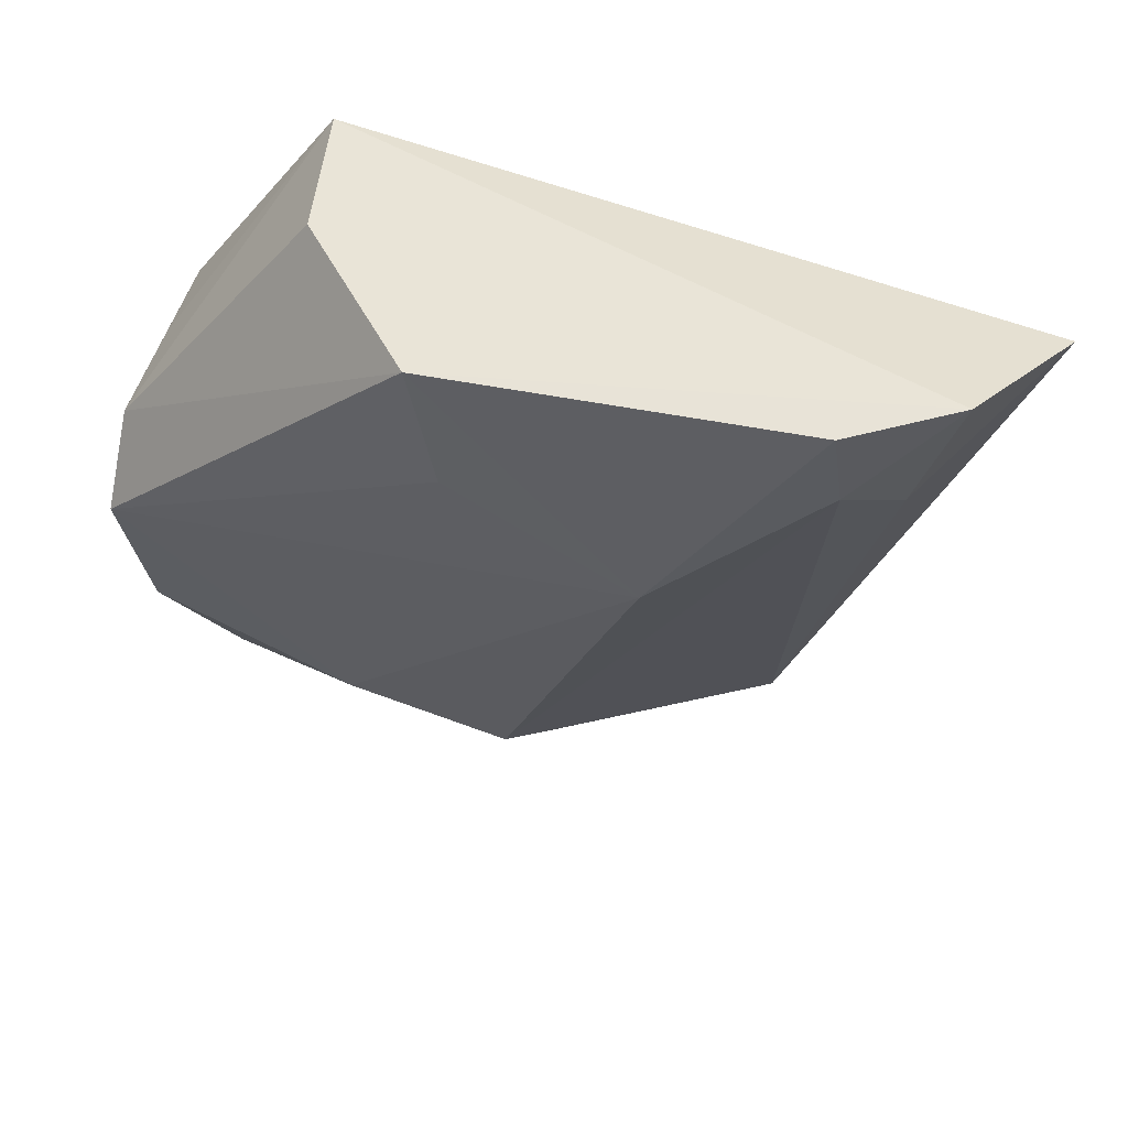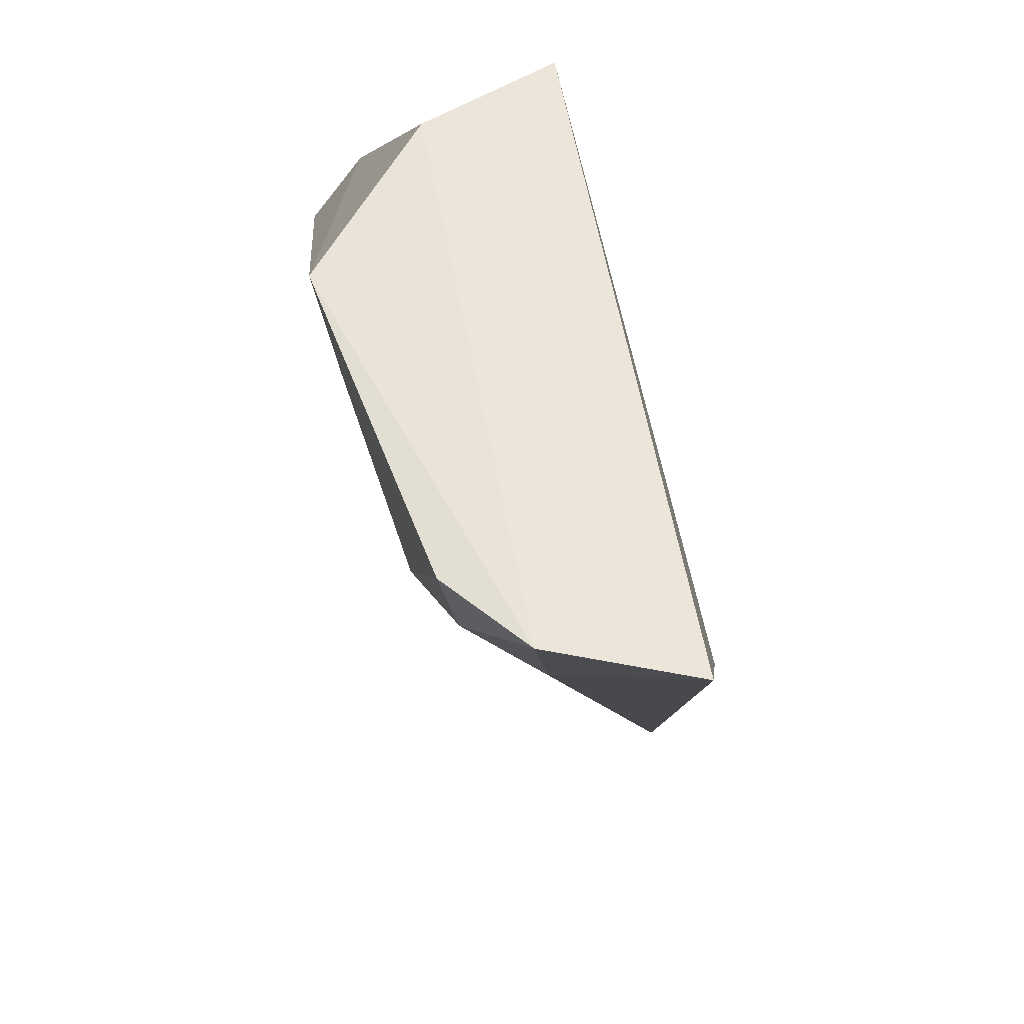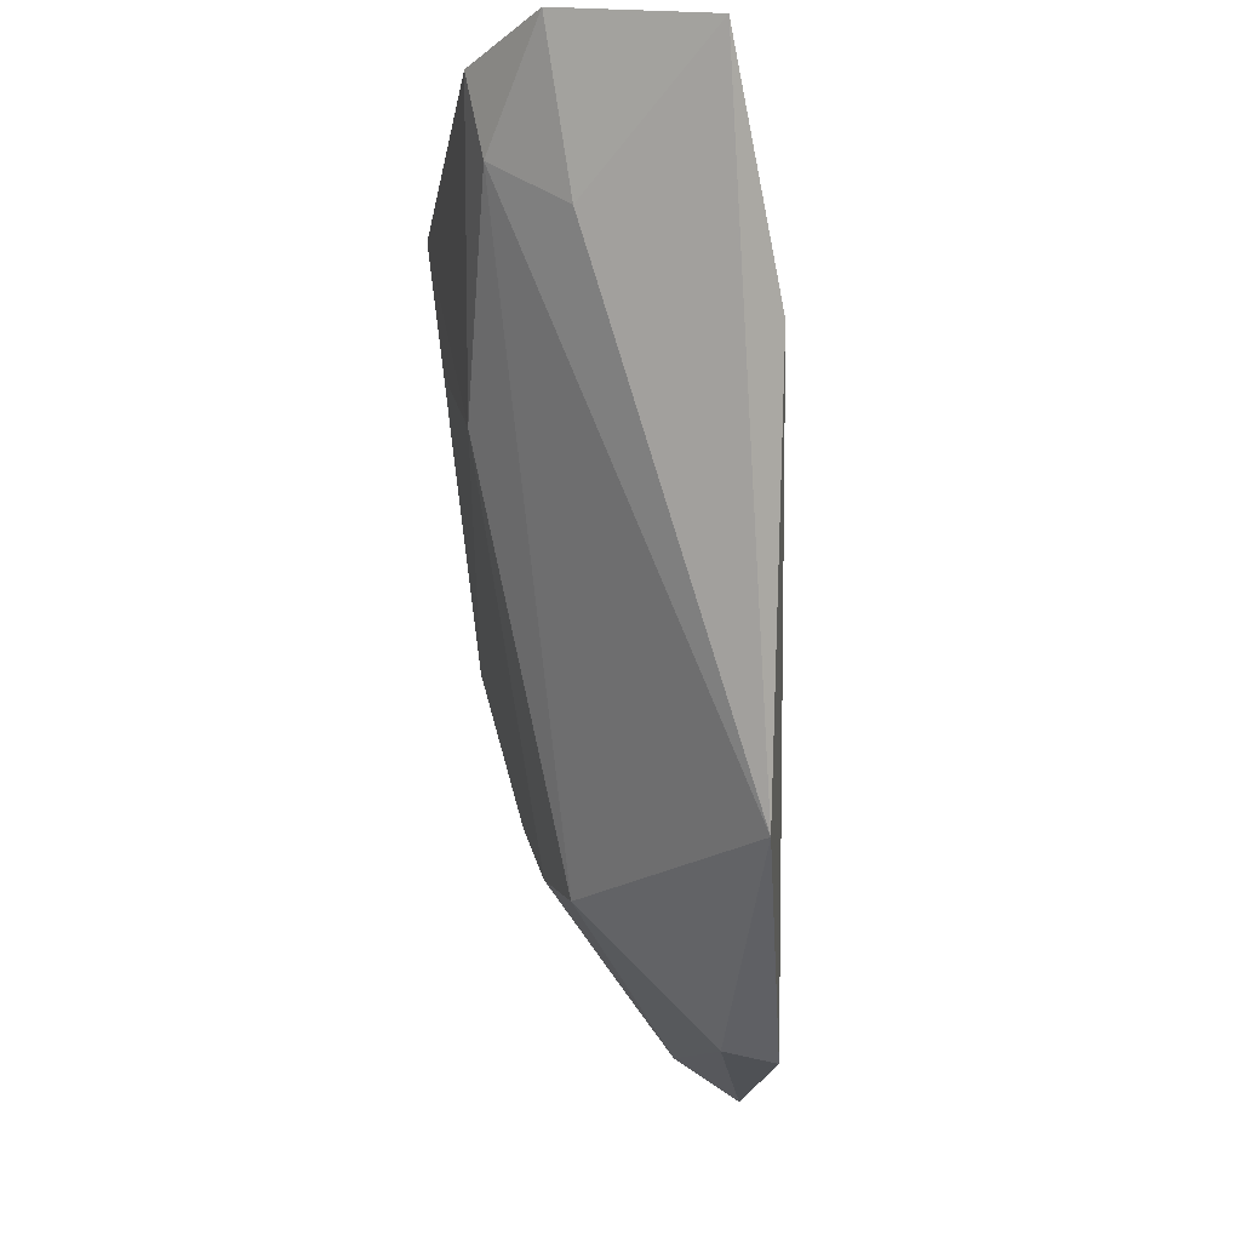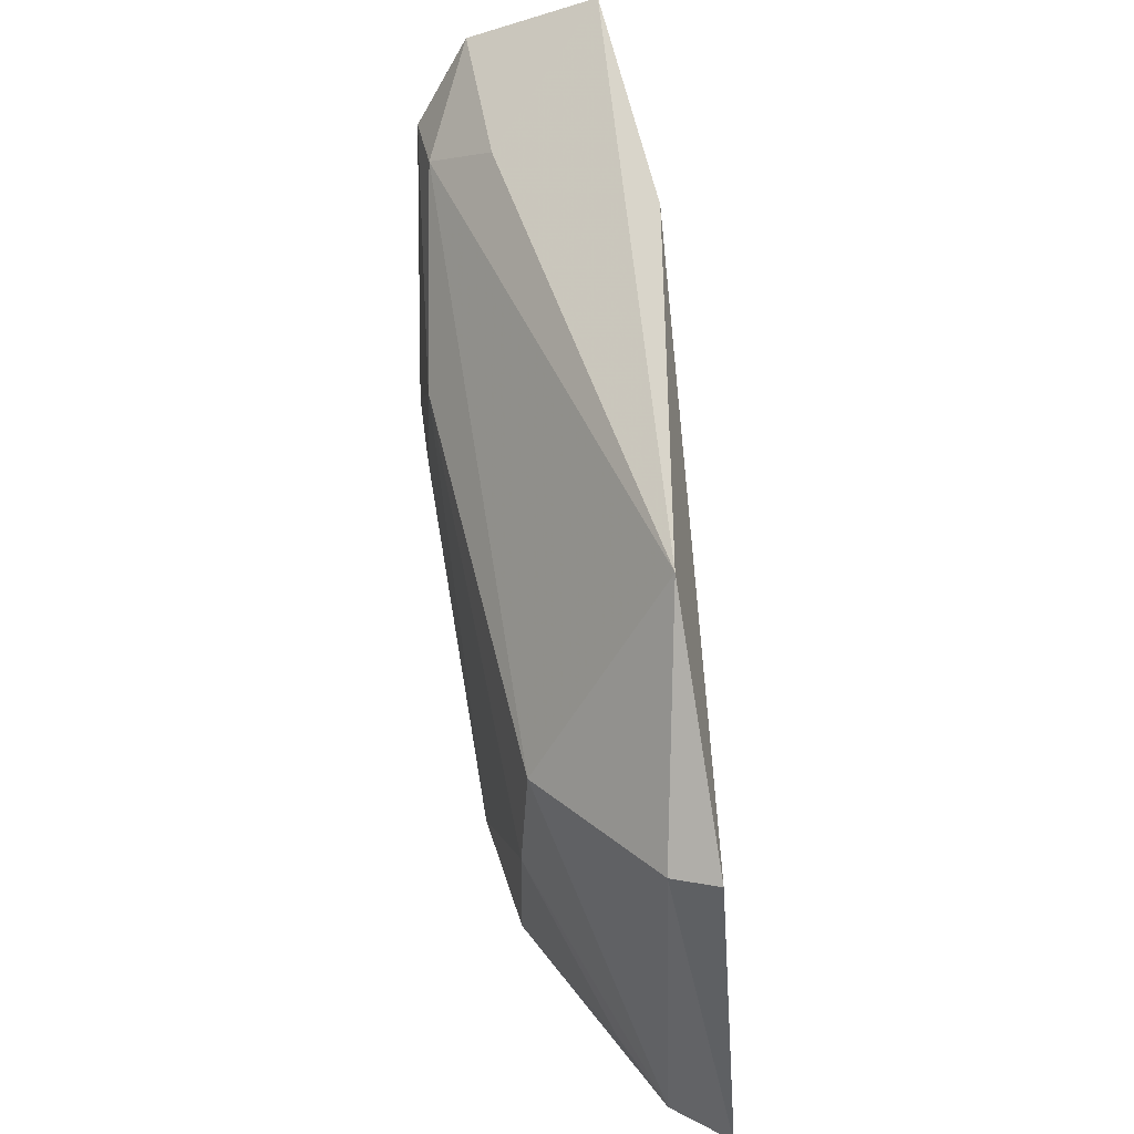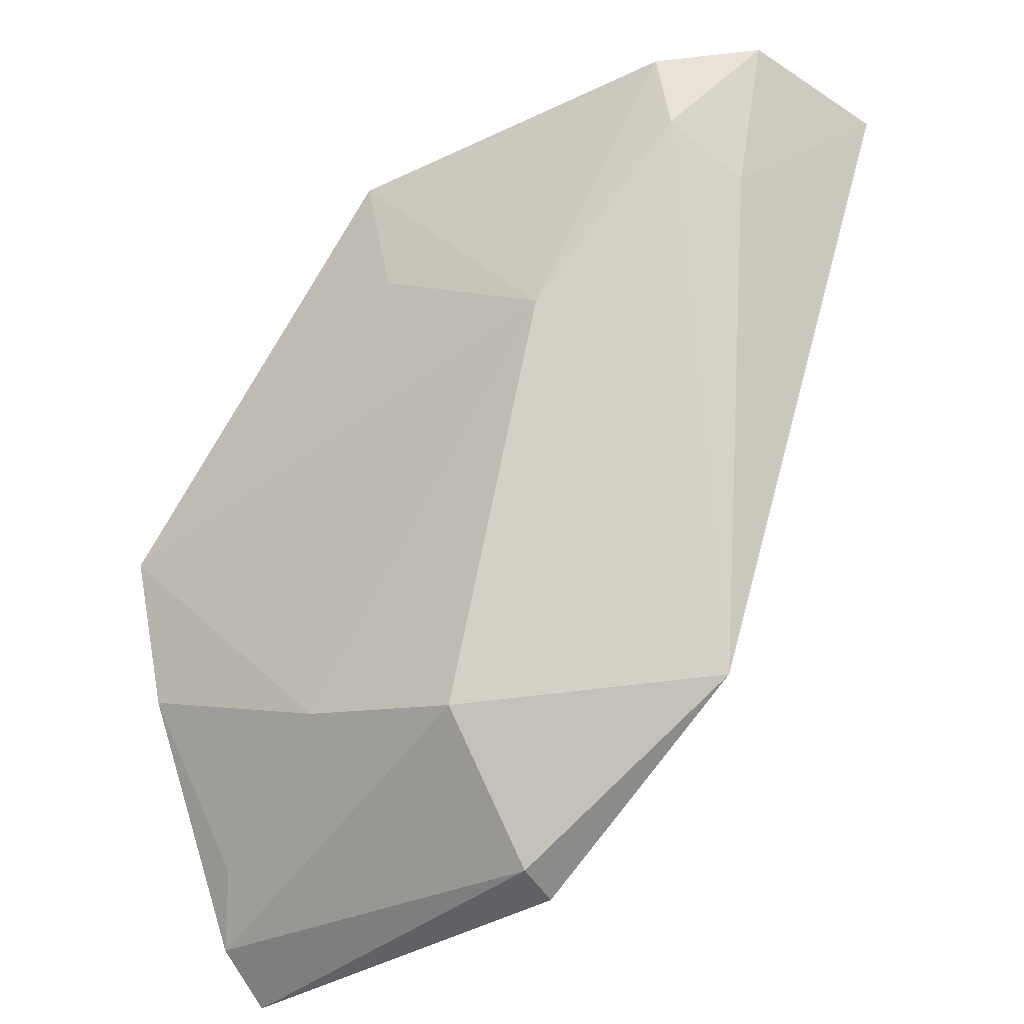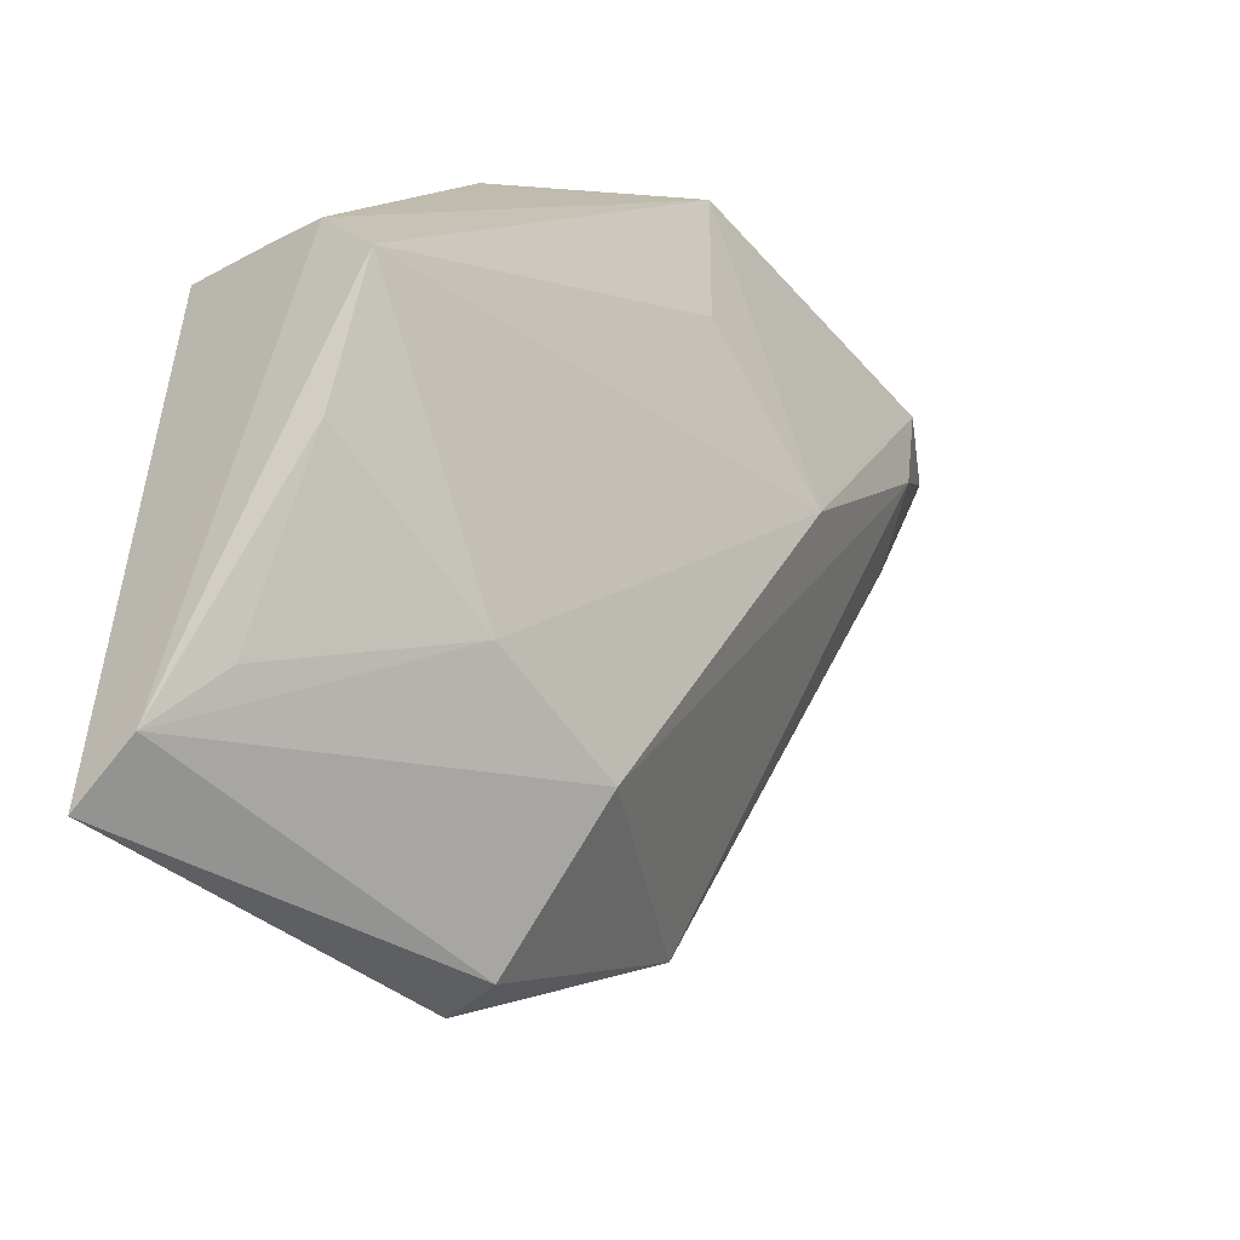
<metadata>
{"format":"obj","ext":"obj","renderer":"f3d","projection":"perspective","resolution":1024,"background":"white","views":[{"elev":46.5,"azim":-72.0,"up":"+Y"},{"elev":57.8,"azim":-18.5,"up":"+Y"},{"elev":-11.7,"azim":-6.8,"up":"+Y"},{"elev":43.4,"azim":0.1,"up":"+Z"},{"elev":-35.9,"azim":-58.7,"up":"+Y"},{"elev":-42.9,"azim":-142.0,"up":"+Y"}]}
</metadata>
<code>
v -0.4439 -0.1282 0.06994
v -0.4396 -0.1317 0.00874
v -0.4456 -0.007371 0.03411
v -0.4839 -0.002283 0.1362
v -0.4744 -0.09993 0.04194
v -0.4621 -0.006426 0.1461
v -0.4521 -0.1265 0.06994
v -0.482 -0.06213 0.007329
v -0.4524 -0.03893 0.1283
v -0.4501 -0.1248 0.00813
v -0.473 -0.1057 0.06834
v -0.4514 -0.1012 0.1079
v -0.4459 -0.04242 0.00875
v -0.4943 -0.007394 0.06309
v -0.4749 -0.08771 0.008784
v -0.4792 -0.02517 0.129
v -0.4724 -0.04988 0.006968
v -0.4695 -0.007456 0.03965
v -0.4899 -0.04488 0.09512
v -0.4587 -0.1148 0.0143
v -0.4587 -0.04478 0.008533
v -0.4925 -0.004422 0.1208
v -0.4899 -0.01709 0.1218
v -0.4918 -0.02903 0.06634
f 1 2 3
f 6 3 4
f 7 2 1
f 9 1 3
f 9 3 6
f 10 2 7
f 11 10 7
f 11 5 10
f 12 11 7
f 12 9 6
f 12 7 1
f 12 1 9
f 13 3 2
f 15 5 8
f 15 8 10
f 16 12 6
f 16 6 4
f 17 8 14
f 17 10 8
f 17 13 2
f 17 2 10
f 18 14 4
f 18 4 3
f 18 17 14
f 18 3 17
f 19 5 11
f 19 8 5
f 20 15 10
f 20 10 5
f 20 5 15
f 21 17 3
f 21 3 13
f 21 13 17
f 22 4 14
f 22 14 19
f 23 19 11
f 23 11 12
f 23 12 16
f 23 22 19
f 23 16 4
f 23 4 22
f 24 19 14
f 24 14 8
f 24 8 19

</code>
